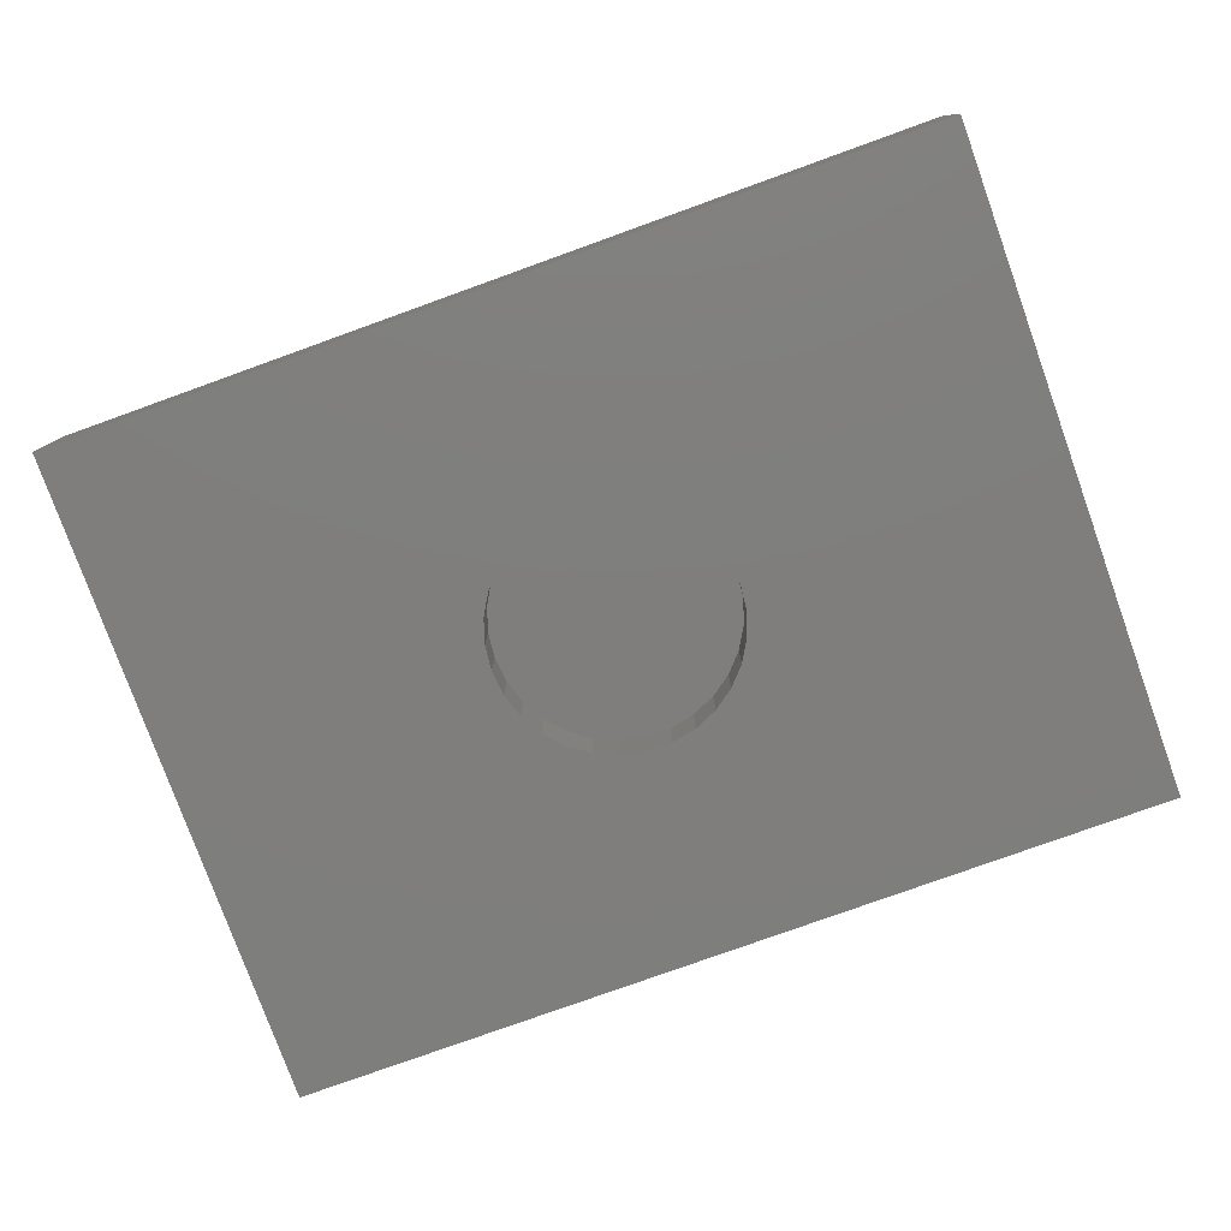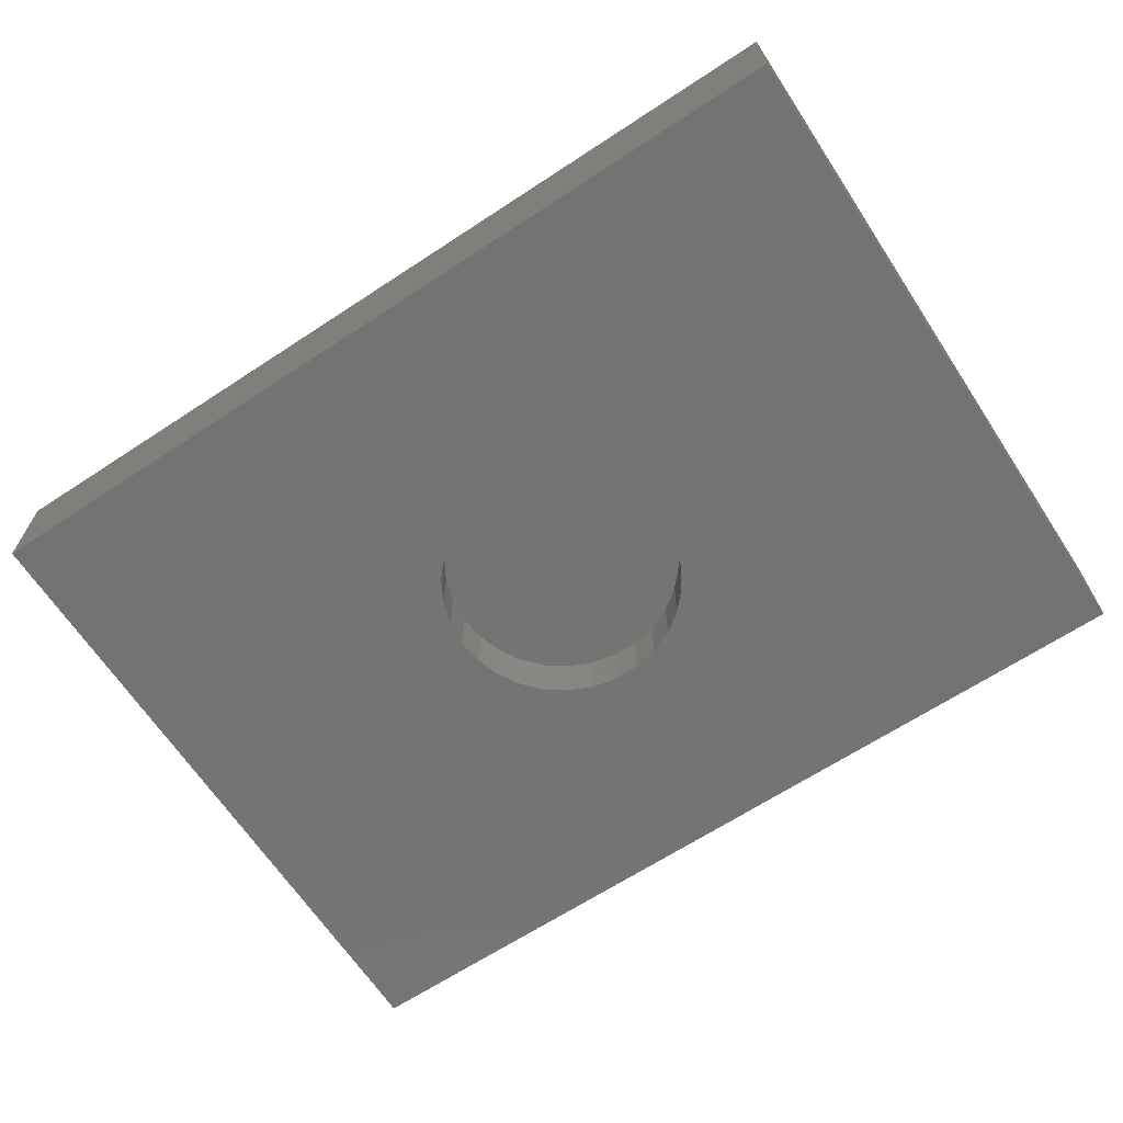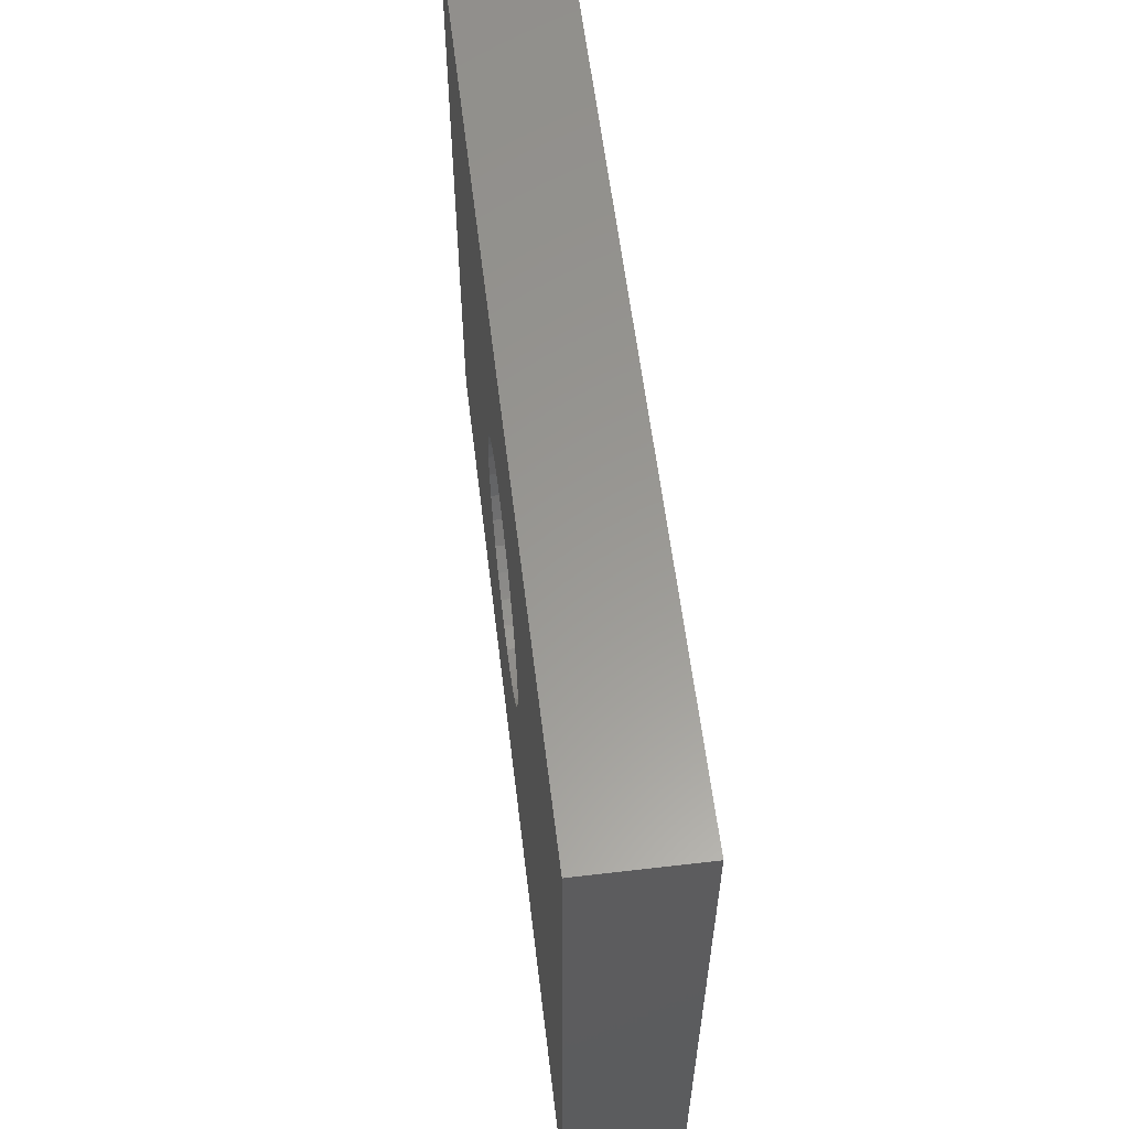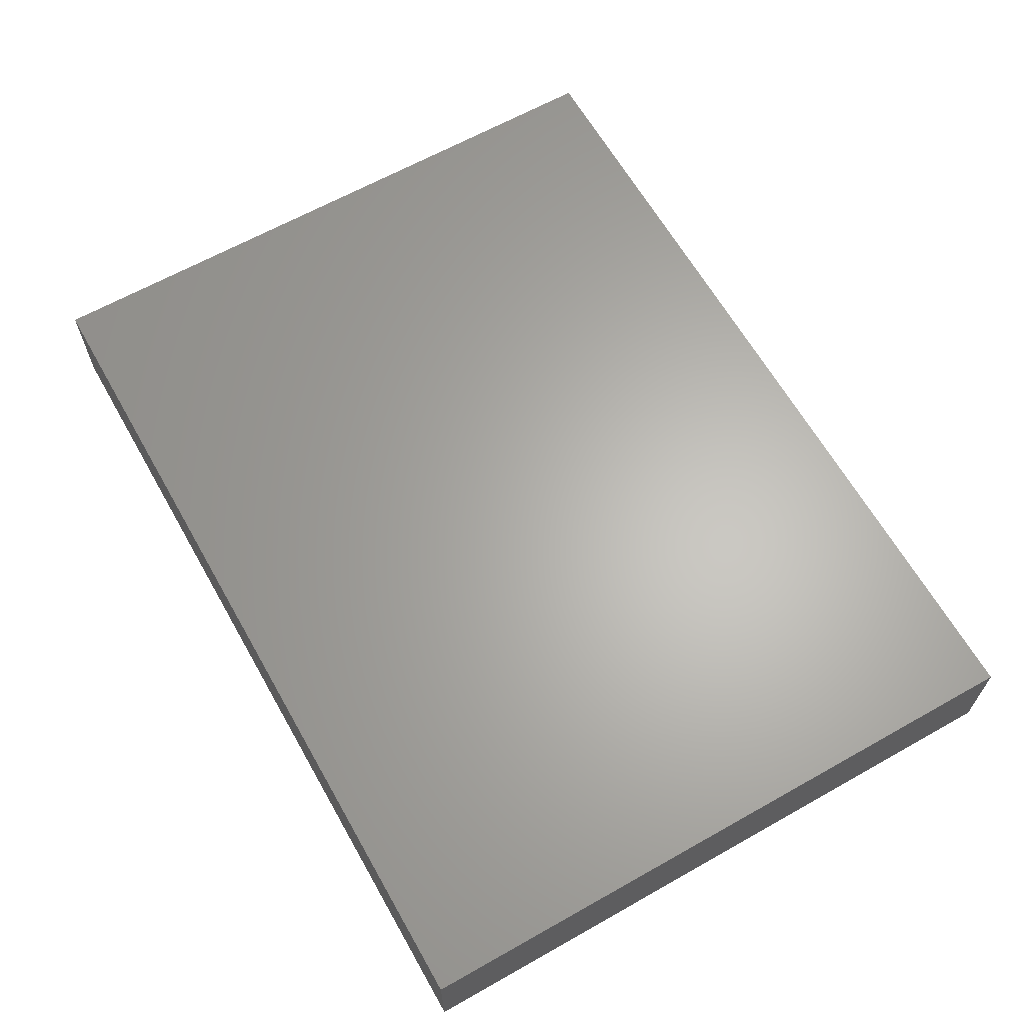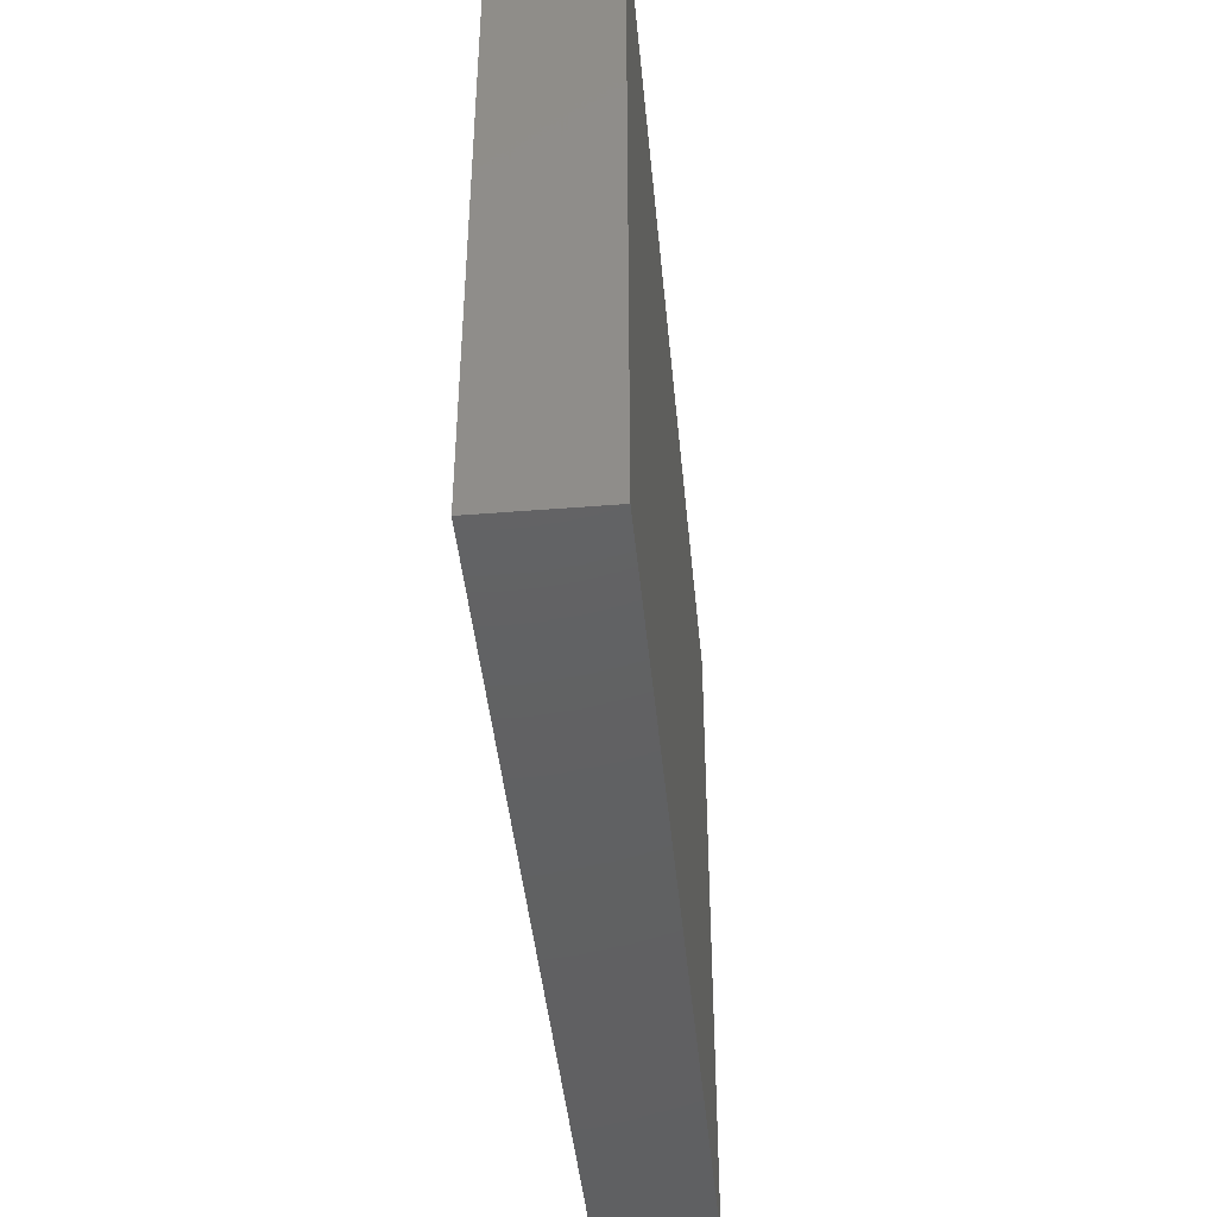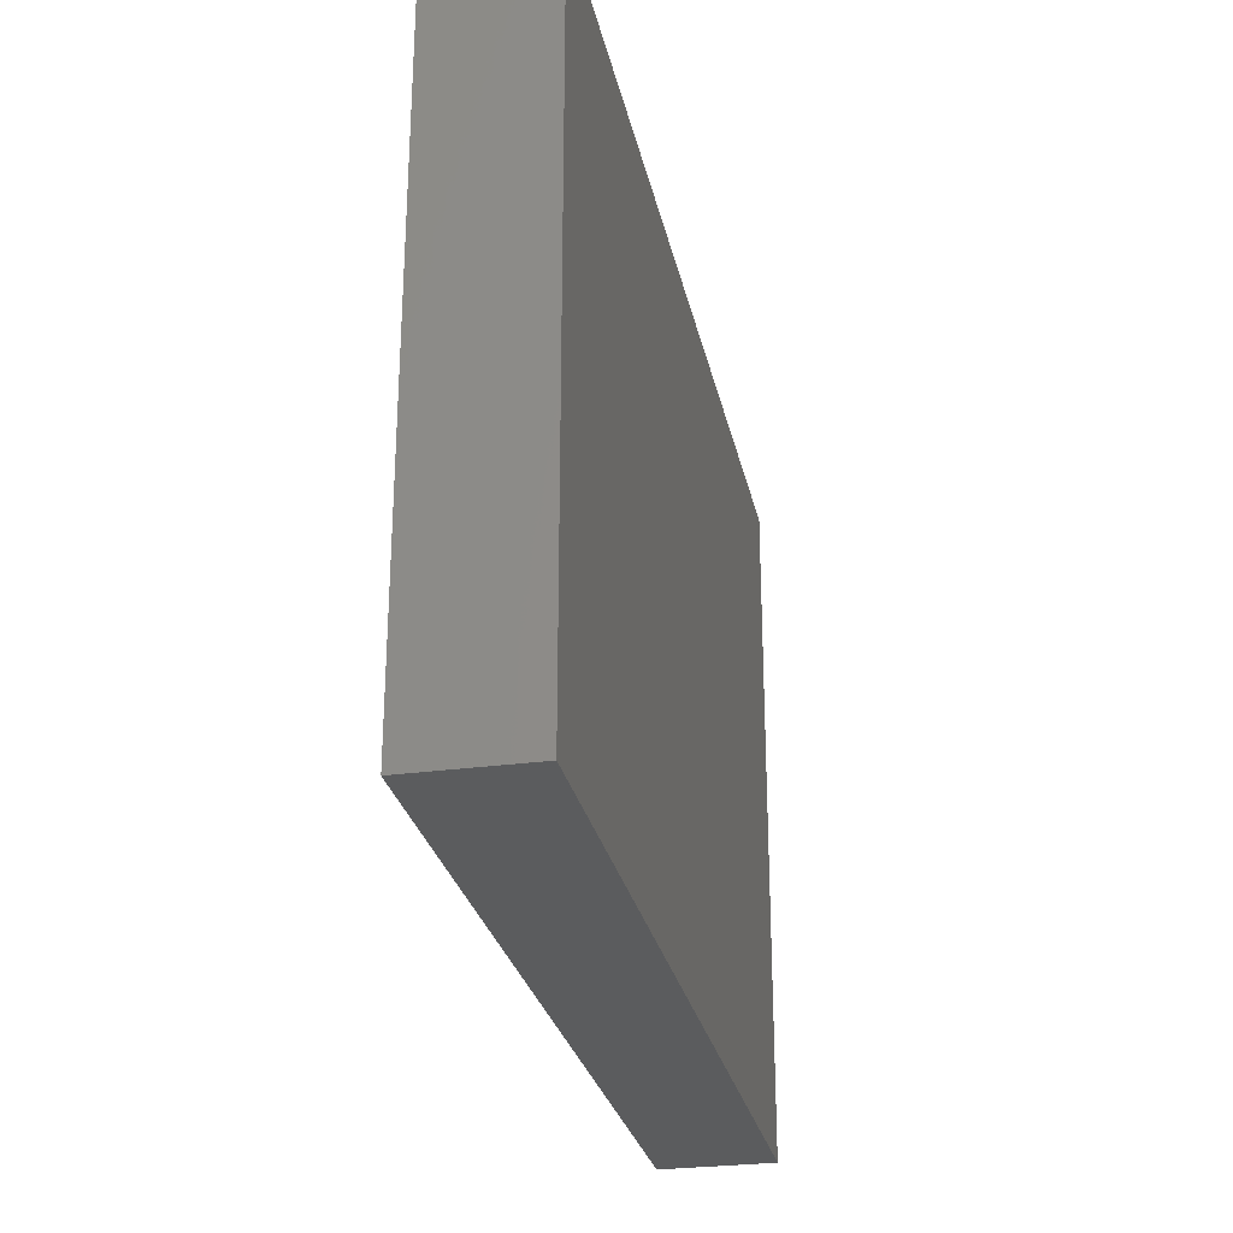
<metadata>
{"format":"stl","ext":"stl","renderer":"f3d","projection":"perspective","resolution":1024,"background":"white","views":[{"elev":-78.4,"azim":-160.2,"up":"+Z"},{"elev":-65.9,"azim":33.4,"up":"+Z"},{"elev":59.1,"azim":-96.9,"up":"+Y"},{"elev":64.2,"azim":-119.6,"up":"+Z"},{"elev":-43.3,"azim":-84.6,"up":"+Y"},{"elev":-27.7,"azim":-78.2,"up":"+Y"}]}
</metadata>
<code>
# stl→obj: 68 verts, 132 faces
v 80 0 10
v 80 60 0
v 80 60 10
v 80 0 0
v 0 60 10
v 0 0 10
v 51 30 0
v 50.76 27.71 0
v 50.05 25.53 0
v 48.9 23.53 0
v 47.36 21.83 0
v 45.5 20.47 0
v 43.4 19.54 0
v 41.15 19.06 0
v 38.85 19.06 0
v 0 0 0
v 36.6 19.54 0
v 29.24 27.71 0
v 29 30 0
v 29.95 25.53 0
v 31.1 23.53 0
v 32.64 21.83 0
v 34.5 20.47 0
v 50.76 32.29 0
v 50.05 34.47 0
v 48.9 36.47 0
v 47.36 38.17 0
v 45.5 39.53 0
v 43.4 40.46 0
v 41.15 40.94 0
v 38.85 40.94 0
v 0 60 0
v 36.6 40.46 0
v 34.5 39.53 0
v 29.24 32.29 0
v 29.95 34.47 0
v 32.64 38.17 0
v 31.1 36.47 0
v 50.05 34.47 5
v 50.76 32.29 5
v 51 30 5
v 48.9 36.47 5
v 32.64 21.83 5
v 31.1 23.53 5
v 34.5 20.47 5
v 36.6 40.46 5
v 34.5 39.53 5
v 50.76 27.71 5
v 29 30 5
v 29.24 32.29 5
v 47.36 38.17 5
v 45.5 39.53 5
v 36.6 19.54 5
v 38.85 19.06 5
v 50.05 25.53 5
v 48.9 23.53 5
v 43.4 40.46 5
v 41.15 40.94 5
v 47.36 21.83 5
v 38.85 40.94 5
v 29.95 34.47 5
v 32.64 38.17 5
v 45.5 20.47 5
v 31.1 36.47 5
v 29.95 25.53 5
v 29.24 27.71 5
v 41.15 19.06 5
v 43.4 19.54 5
f 1 2 3
f 2 1 4
f 5 1 3
f 1 5 6
f 4 7 2
f 4 8 7
f 4 9 8
f 4 10 9
f 4 11 10
f 4 12 11
f 4 13 12
f 4 14 13
f 4 15 14
f 16 15 4
f 15 16 17
f 18 16 19
f 20 16 18
f 21 16 20
f 22 16 21
f 23 16 22
f 17 16 23
f 24 2 7
f 25 2 24
f 26 2 25
f 27 2 26
f 28 2 27
f 29 2 28
f 30 2 29
f 31 2 30
f 32 31 33
f 32 33 34
f 32 19 16
f 19 32 35
f 35 32 36
f 31 32 2
f 37 32 34
f 38 32 37
f 36 32 38
f 16 5 32
f 5 16 6
f 2 5 3
f 5 2 32
f 16 1 6
f 1 16 4
f 24 39 25
f 39 24 40
f 7 40 24
f 40 7 41
f 25 42 26
f 42 25 39
f 43 21 44
f 21 43 22
f 23 43 45
f 43 23 22
f 34 46 47
f 46 34 33
f 8 41 7
f 41 8 48
f 49 35 50
f 35 49 19
f 28 51 52
f 51 28 27
f 15 53 54
f 53 15 17
f 10 55 9
f 55 10 56
f 30 57 58
f 57 30 29
f 9 48 8
f 48 9 55
f 29 52 57
f 52 29 28
f 11 56 10
f 56 11 59
f 31 58 60
f 58 31 30
f 50 36 61
f 36 50 35
f 17 45 53
f 45 17 23
f 37 47 62
f 47 37 34
f 11 63 59
f 63 11 12
f 64 37 62
f 37 64 38
f 26 51 27
f 51 26 42
f 65 18 66
f 18 65 20
f 44 20 65
f 20 44 21
f 61 38 64
f 38 61 36
f 14 54 67
f 54 14 15
f 13 67 68
f 67 13 14
f 66 19 49
f 19 66 18
f 12 68 63
f 68 12 13
f 33 60 46
f 60 33 31
f 48 40 41
f 55 40 48
f 55 39 40
f 56 39 55
f 56 42 39
f 59 42 56
f 59 51 42
f 63 51 59
f 63 52 51
f 68 52 63
f 68 57 52
f 67 57 68
f 67 58 57
f 54 58 67
f 54 60 58
f 53 60 54
f 53 46 60
f 45 46 53
f 45 47 46
f 43 47 45
f 43 62 47
f 44 62 43
f 44 64 62
f 65 64 44
f 65 61 64
f 66 61 65
f 66 50 61
f 50 66 49

</code>
